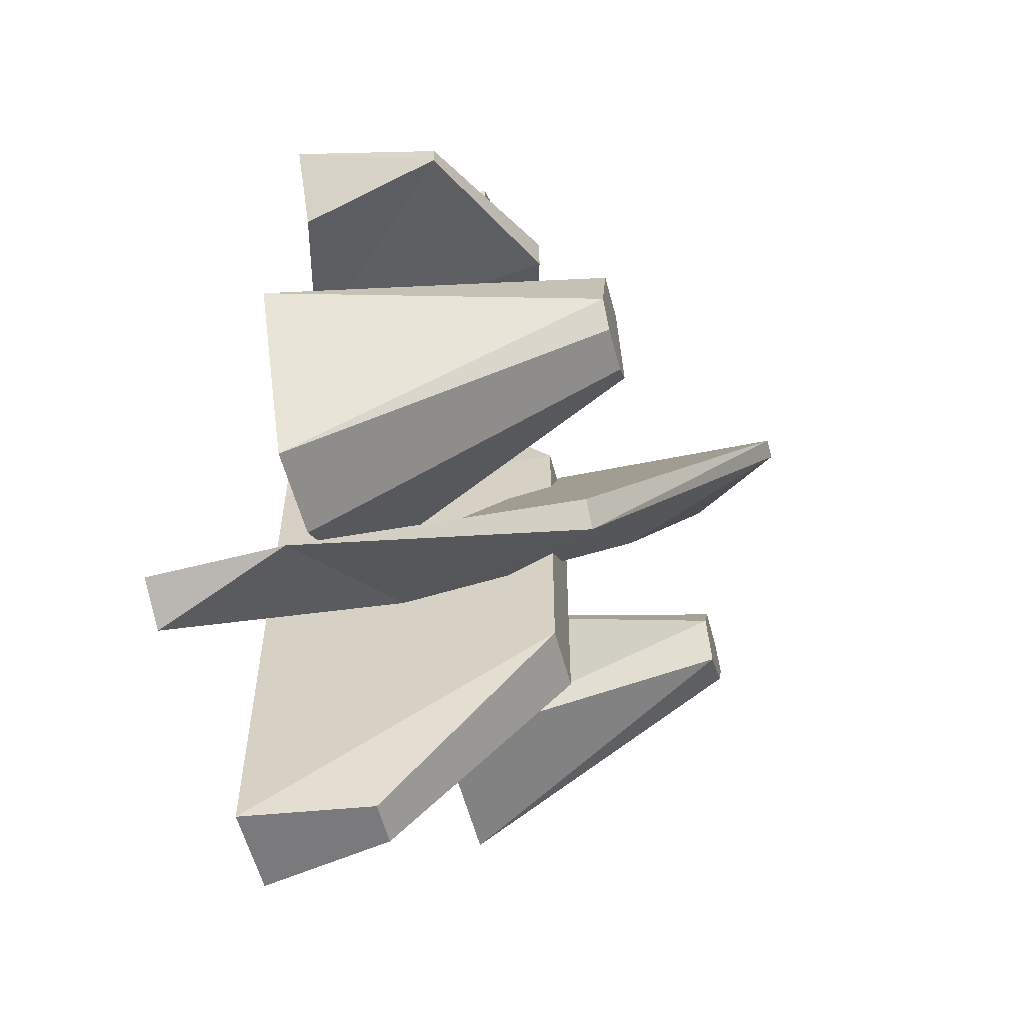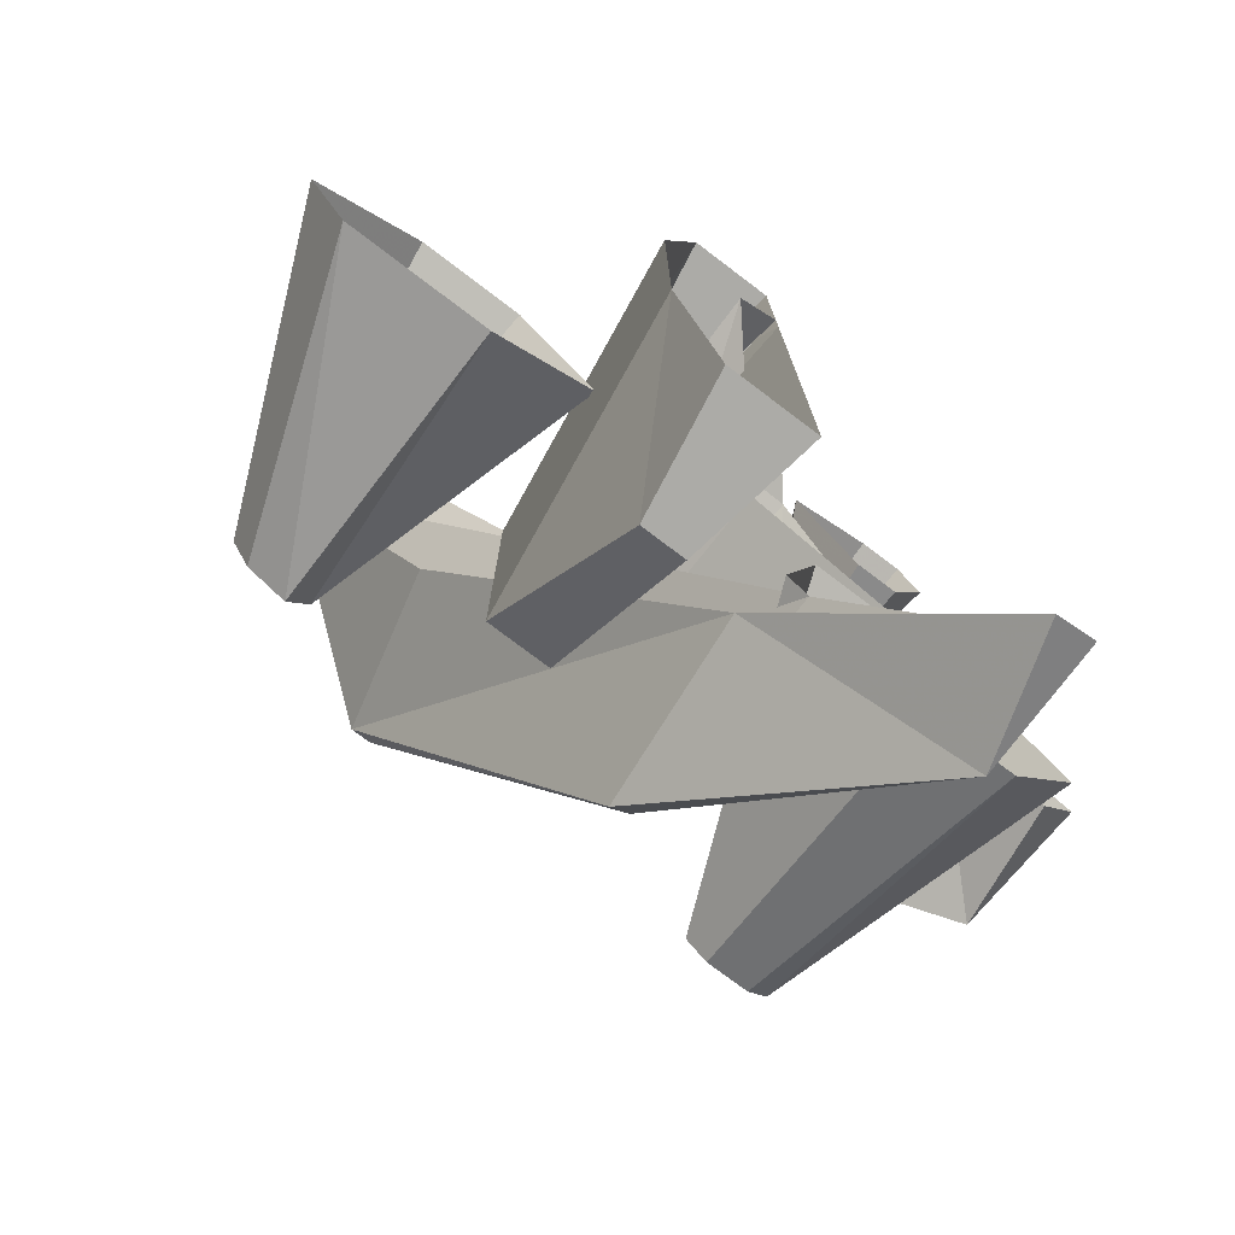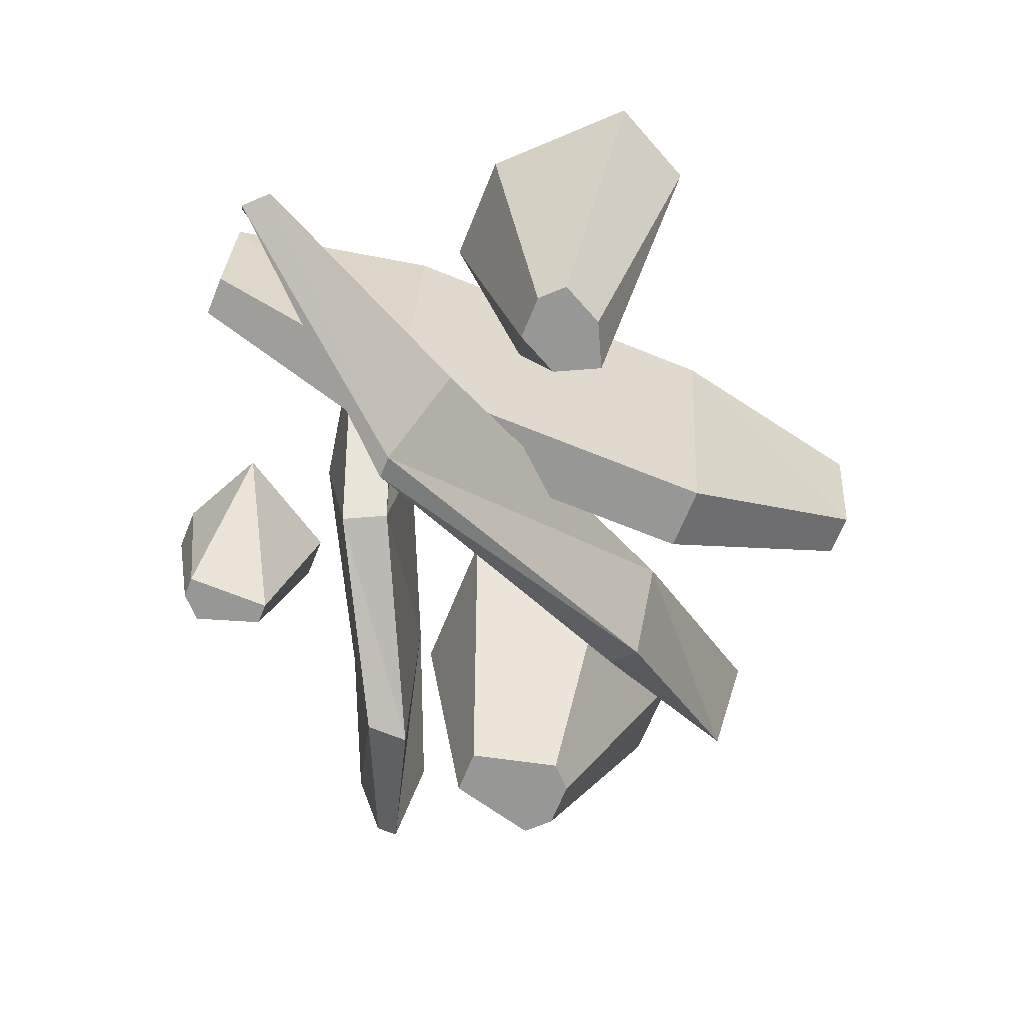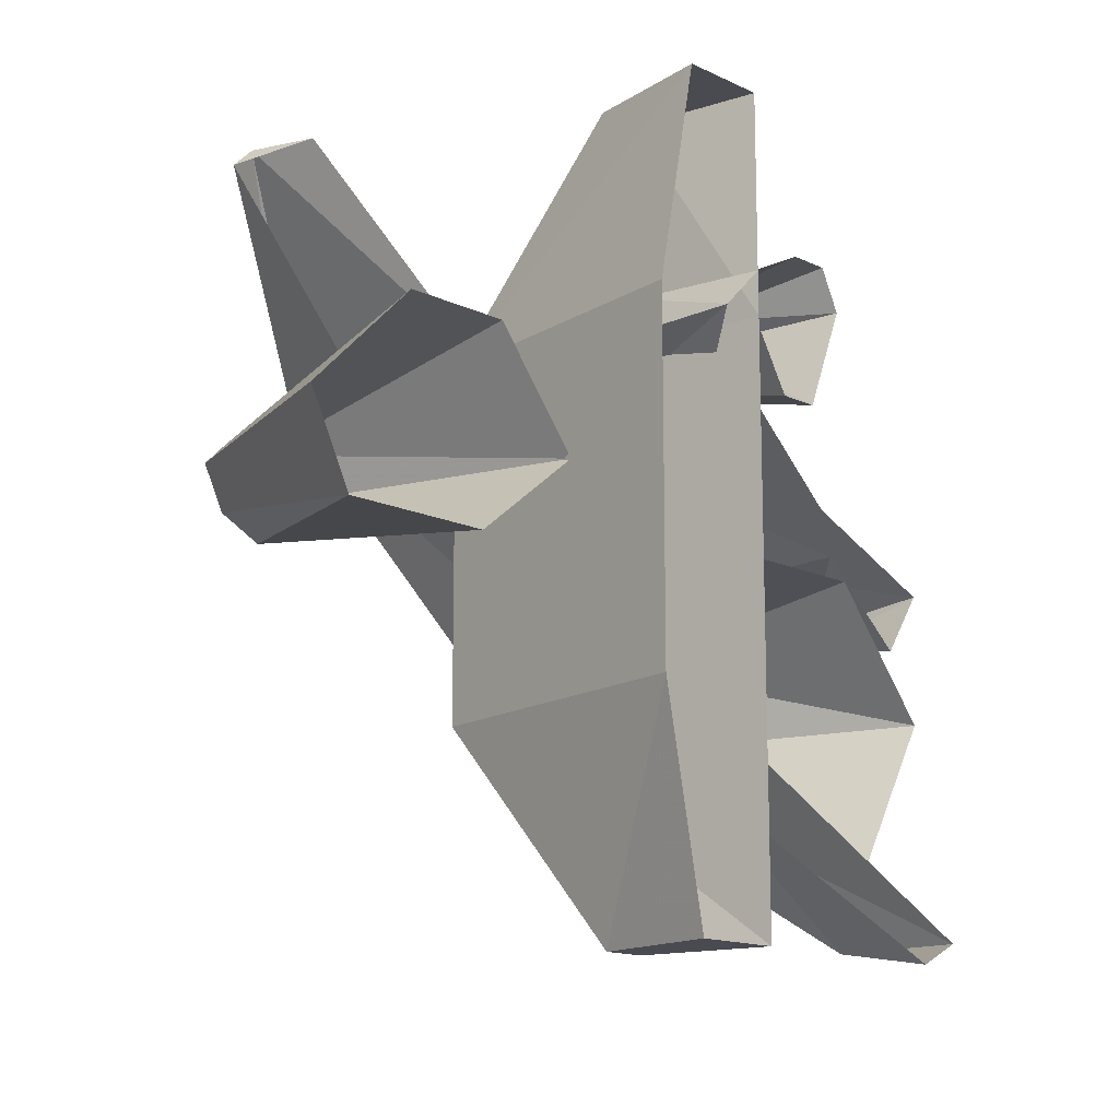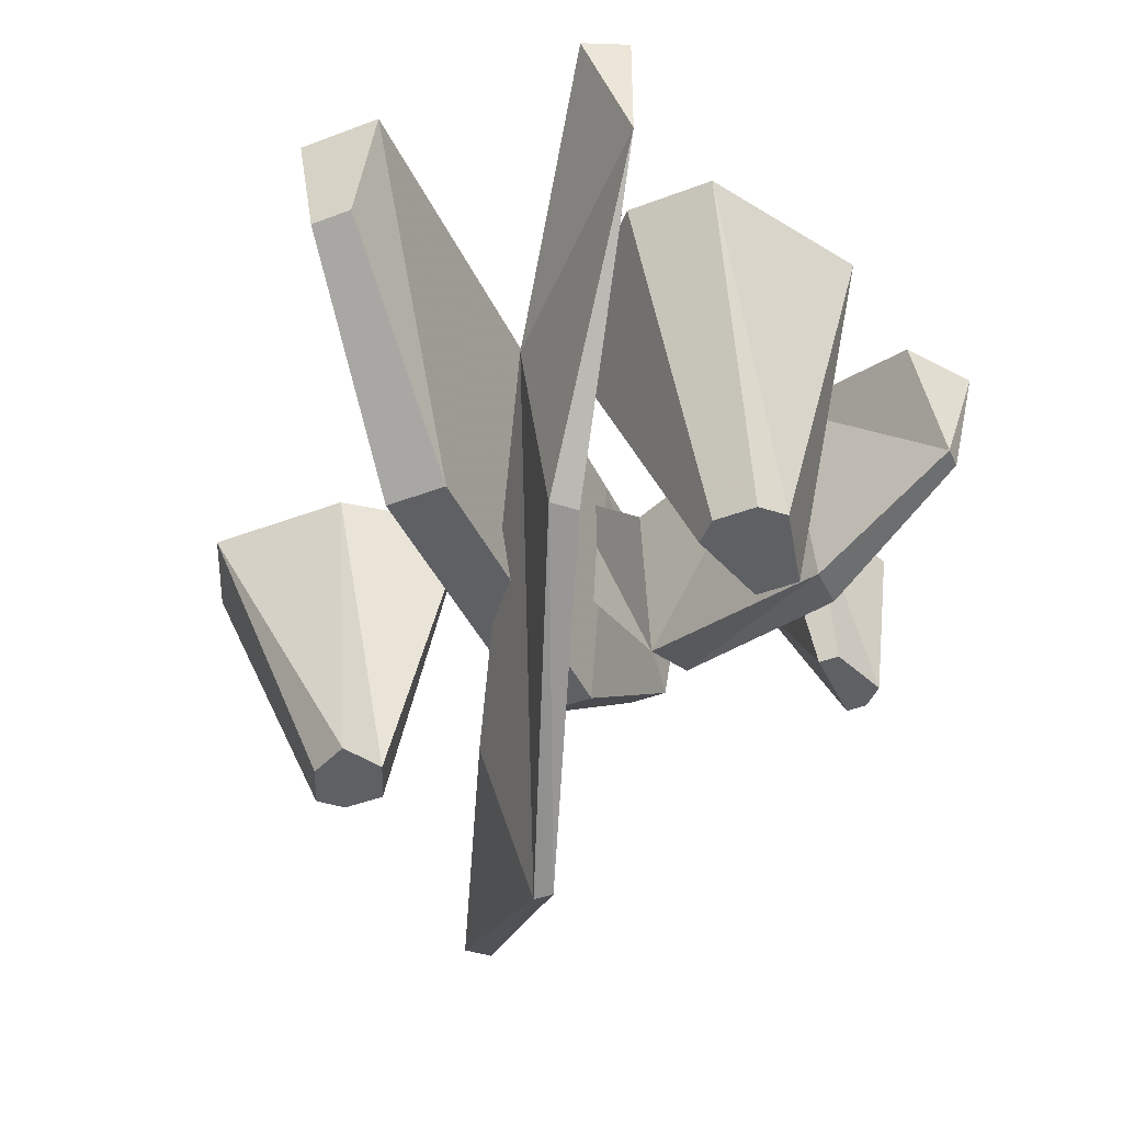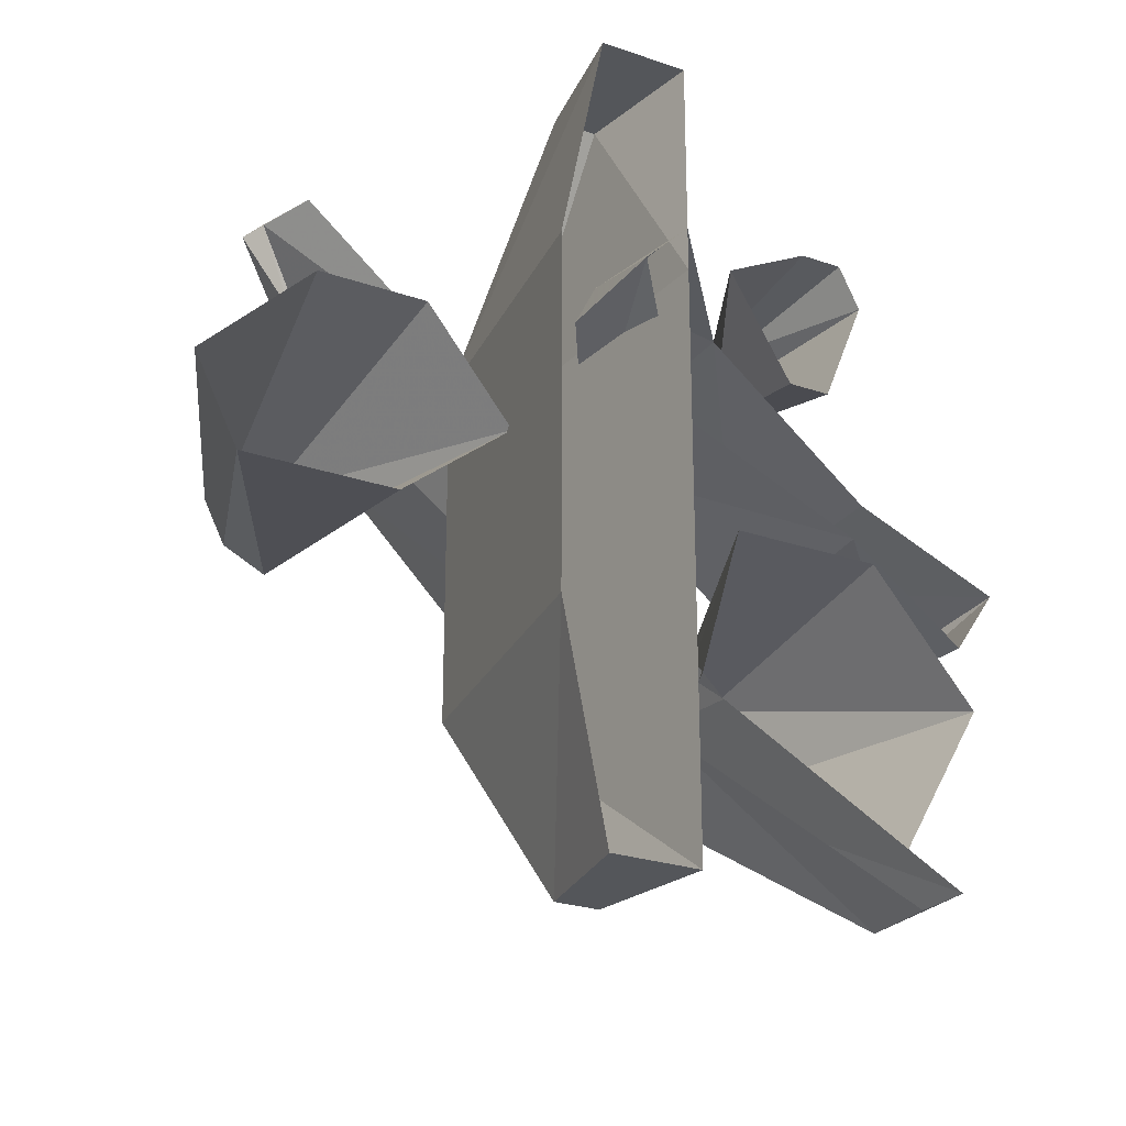
<metadata>
{"format":"obj","ext":"obj","renderer":"f3d","projection":"perspective","resolution":1024,"background":"white","views":[{"elev":-58.2,"azim":-75.1,"up":"+Z"},{"elev":-76.2,"azim":142.9,"up":"+Z"},{"elev":-68.1,"azim":67.9,"up":"+Y"},{"elev":-14.5,"azim":134.2,"up":"+Z"},{"elev":-43.1,"azim":-155.8,"up":"+Y"},{"elev":-25.4,"azim":151.0,"up":"+Z"}]}
</metadata>
<code>
v -0.07031 -0.4922 -0.0625
v -0.07812 -0.4922 -0.03125
v -0.09375 -0.4922 -0.03125
v -0.1016 -0.4922 -0.0625
v -0.09375 -0.4922 -0.07031
v -0.07812 -0.4922 -0.07031
v -0.02344 -0.3828 -0.07031
v -0.03906 -0.3828 -0.01562
v -0.09375 -0.3828 -0.01562
v -0.1328 -0.3828 -0.0625
v -0.1016 -0.3828 -0.1172
v -0.07031 -0.3828 -0.1172
v 0.1016 -0.4922 0.01562
v 0.08594 -0.4922 0.01562
v 0.07812 -0.4922 0
v 0.08594 -0.4922 -0.01562
v 0.1016 -0.4922 -0.007812
v 0.1094 -0.4922 0.007812
v 0.1172 -0.3828 0.03906
v 0.07812 -0.3828 0.03906
v 0.04688 -0.3828 0
v 0.08594 -0.3828 -0.03125
v 0.1406 -0.3828 -0.03125
v 0.1562 -0.3828 0
v -0.07031 -0.4453 0.09375
v -0.07812 -0.4453 0.09375
v -0.08594 -0.4453 0.08594
v -0.07812 -0.4453 0.0625
v -0.07031 -0.4453 0.0625
v -0.03906 -0.3828 0.08594
v -0.07031 -0.3828 0.1016
v -0.08594 -0.3828 0.1016
v -0.09375 -0.3828 0.08594
v -0.07812 -0.3828 0.04688
v -0.0625 -0.3828 0.04688
v 0.007812 -0.3359 0.04688
v 0.007812 -0.3359 -0.07812
v 0.01562 -0.4453 -0.07812
v 0.01562 -0.4453 0.04688
v 0.01562 -0.3828 0.125
v 0.007812 -0.3359 0.125
v 0.03906 -0.3359 0.125
v 0.03125 -0.3828 0.125
v 0.03906 -0.4453 0.04688
v 0.05469 -0.3359 0.04688
v 0.05469 -0.3359 -0.07812
v 0.03906 -0.4453 -0.07812
v 0.03125 -0.3828 -0.1562
v 0.03906 -0.3359 -0.1562
v 0.007812 -0.3359 -0.1562
v 0.01562 -0.3828 -0.1562
v 0.03125 -0.4453 0.05469
v -0.03125 -0.3828 -0.07812
v -0.03125 -0.4688 -0.07031
v 0.03125 -0.5312 0.04688
v 0.09375 -0.4922 0.125
v 0.08594 -0.4688 0.125
v 0.1016 -0.4922 0.1172
v 0.03906 -0.5312 0.04688
v 0.05469 -0.4688 0.03125
v -0.01562 -0.3984 -0.08594
v -0.02344 -0.4688 -0.07812
v -0.08594 -0.3828 -0.1484
v -0.07031 -0.3359 -0.1562
v -0.08594 -0.3359 -0.1484
v -0.08594 -0.3828 -0.007812
v -0.01562 -0.3828 0.02344
v -0.01562 -0.4453 0.03125
v -0.09375 -0.4688 -0.007812
v -0.1484 -0.4453 -0.02344
v -0.1406 -0.3984 -0.03125
v -0.1562 -0.3984 -0.007812
v -0.1484 -0.4453 -0.01562
v -0.09375 -0.4688 0.007812
v -0.1016 -0.3984 0.01562
v -0.03125 -0.3828 0.05469
v -0.02344 -0.4453 0.04688
v 0.01562 -0.3828 0.0625
v 0.007812 -0.3359 0.0625
v 0.02344 -0.3359 0.04688
v 0.02344 -0.3828 0.04688
f 1 2 3
f 1 3 4
f 1 4 5
f 1 5 6
f 1 6 7
f 1 7 8
f 1 8 2
f 2 8 9
f 2 9 3
f 3 9 10
f 3 10 4
f 4 10 11
f 4 11 5
f 5 11 12
f 5 12 6
f 6 12 7
f 13 14 15
f 13 15 16
f 13 16 17
f 13 17 18
f 13 18 19
f 13 19 20
f 13 20 14
f 14 20 21
f 14 21 15
f 15 21 22
f 15 22 16
f 16 22 23
f 16 23 17
f 17 23 24
f 17 24 18
f 18 24 19
f 25 26 27
f 25 27 28
f 25 28 29
f 25 29 30
f 25 30 31
f 25 31 32
f 25 32 26
f 26 32 33
f 26 33 27
f 27 33 34
f 27 34 28
f 28 34 35
f 28 35 29
f 29 35 30
f 36 37 38
f 36 38 39
f 36 39 40
f 36 40 41
f 41 40 42
f 42 40 43
f 42 43 44
f 42 44 45
f 45 44 46
f 46 44 47
f 46 47 48
f 46 48 49
f 49 48 50
f 50 48 51
f 50 51 38
f 50 38 37
f 39 38 47
f 39 47 44
f 39 44 43
f 39 43 40
f 47 38 51
f 47 51 48
f 52 53 54
f 52 54 55
f 52 55 56
f 52 56 57
f 57 56 58
f 58 56 59
f 58 59 60
f 60 59 61
f 61 59 62
f 61 62 63
f 61 63 64
f 64 63 65
f 65 63 54
f 65 54 53
f 55 54 62
f 55 62 59
f 55 59 56
f 54 63 62
f 66 67 68
f 66 68 69
f 66 69 70
f 66 70 71
f 71 70 72
f 72 70 73
f 72 73 74
f 72 74 75
f 75 74 76
f 76 74 77
f 76 77 78
f 76 78 79
f 79 78 80
f 80 78 81
f 80 81 68
f 80 68 67
f 69 68 77
f 69 77 74
f 69 74 73
f 69 73 70
f 77 68 81
f 77 81 78

</code>
